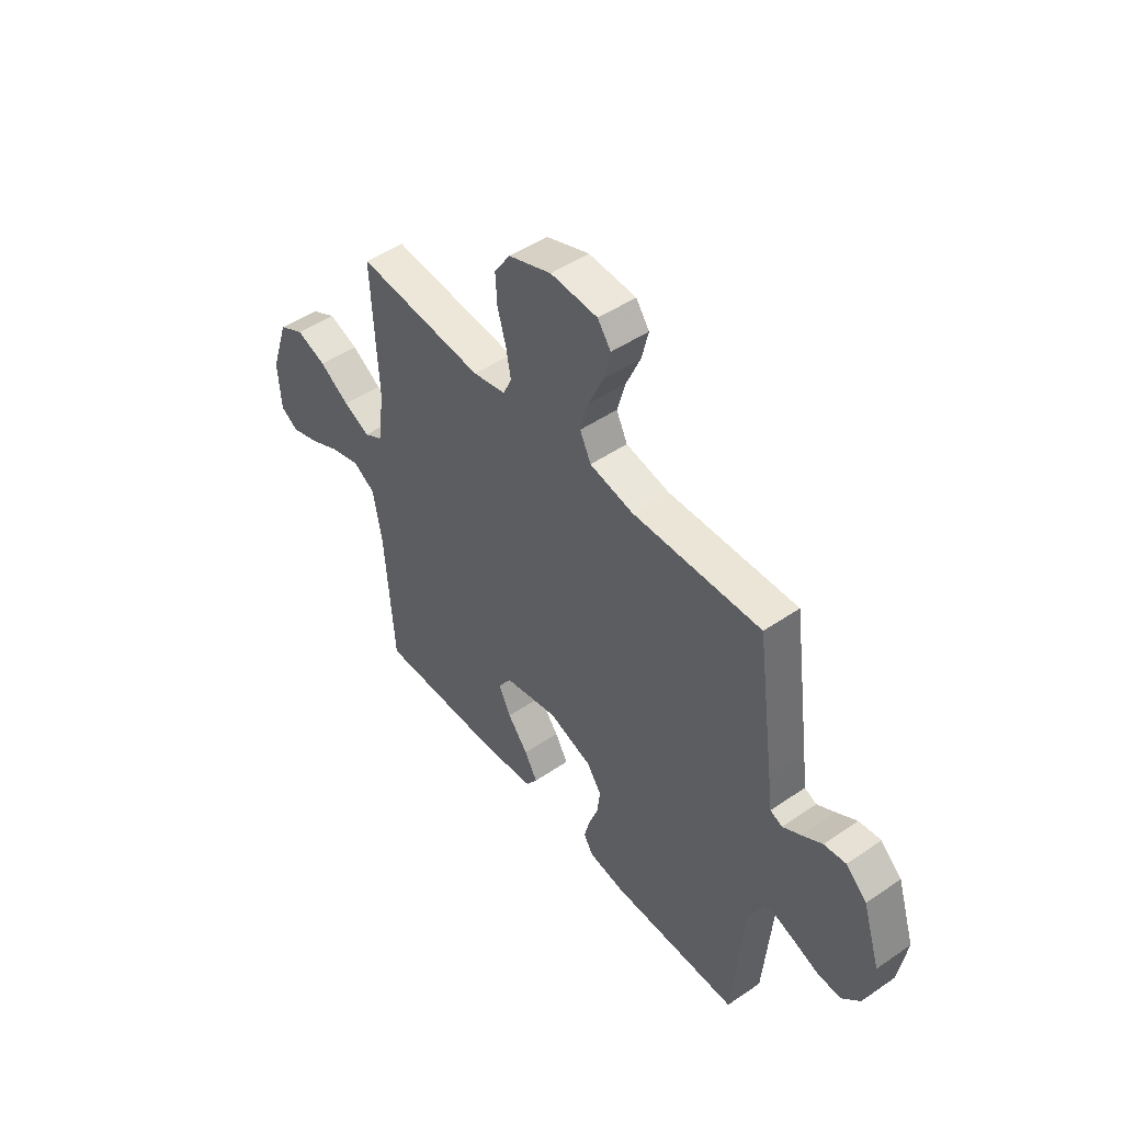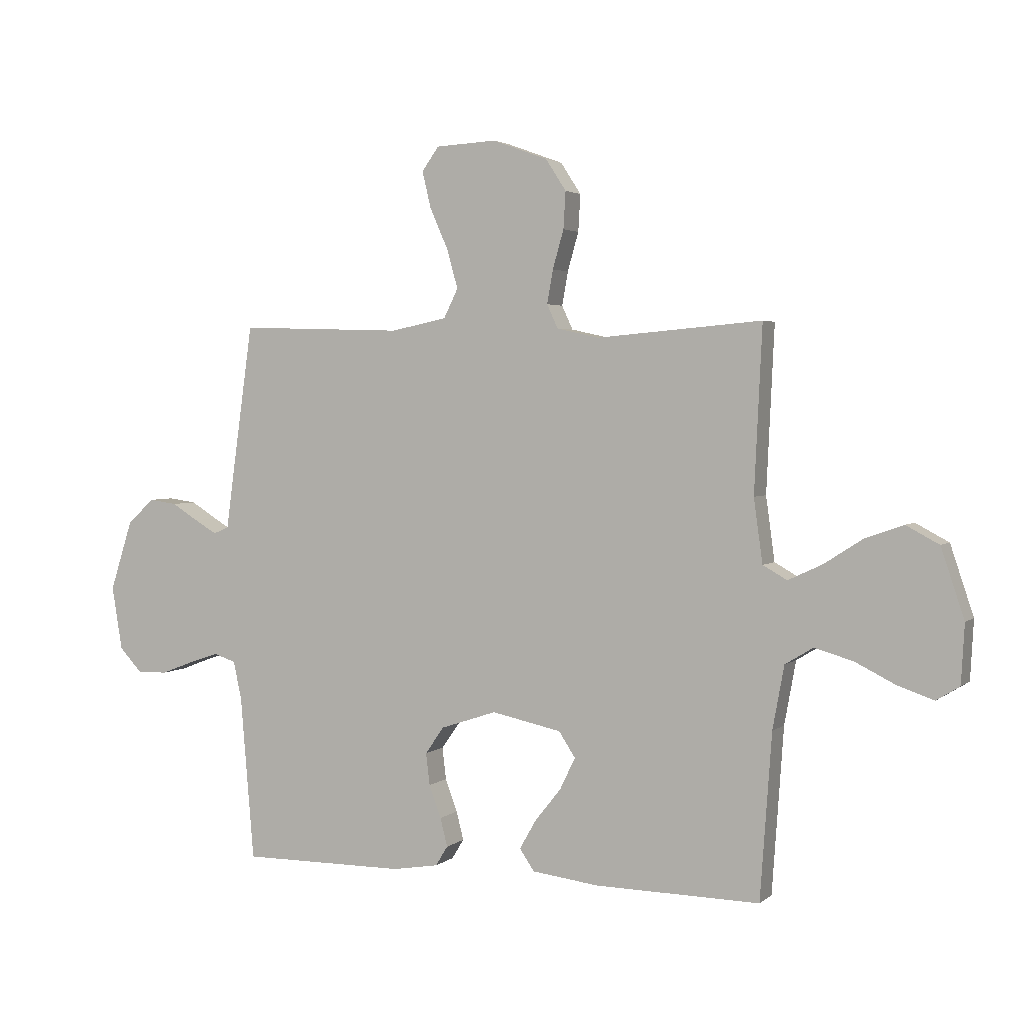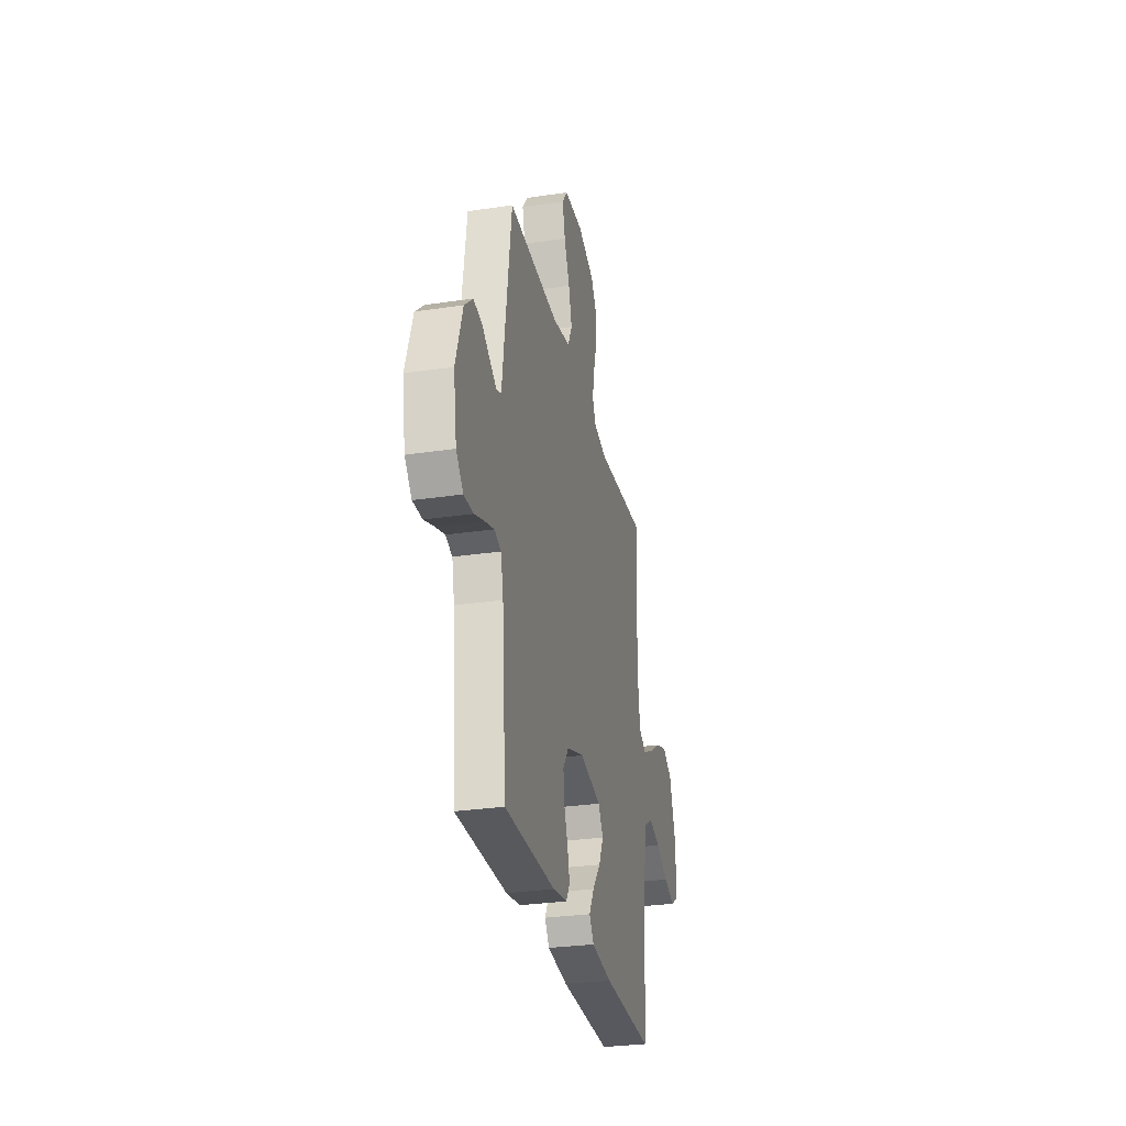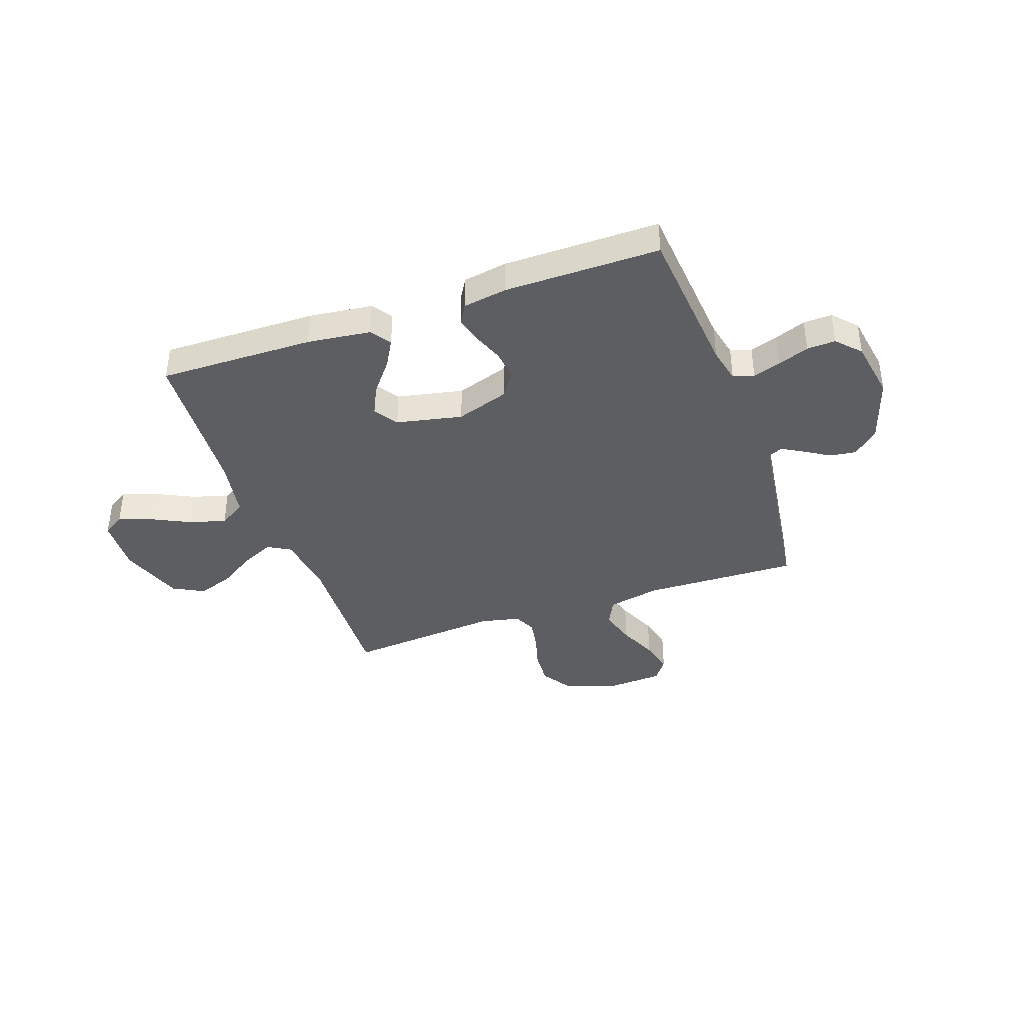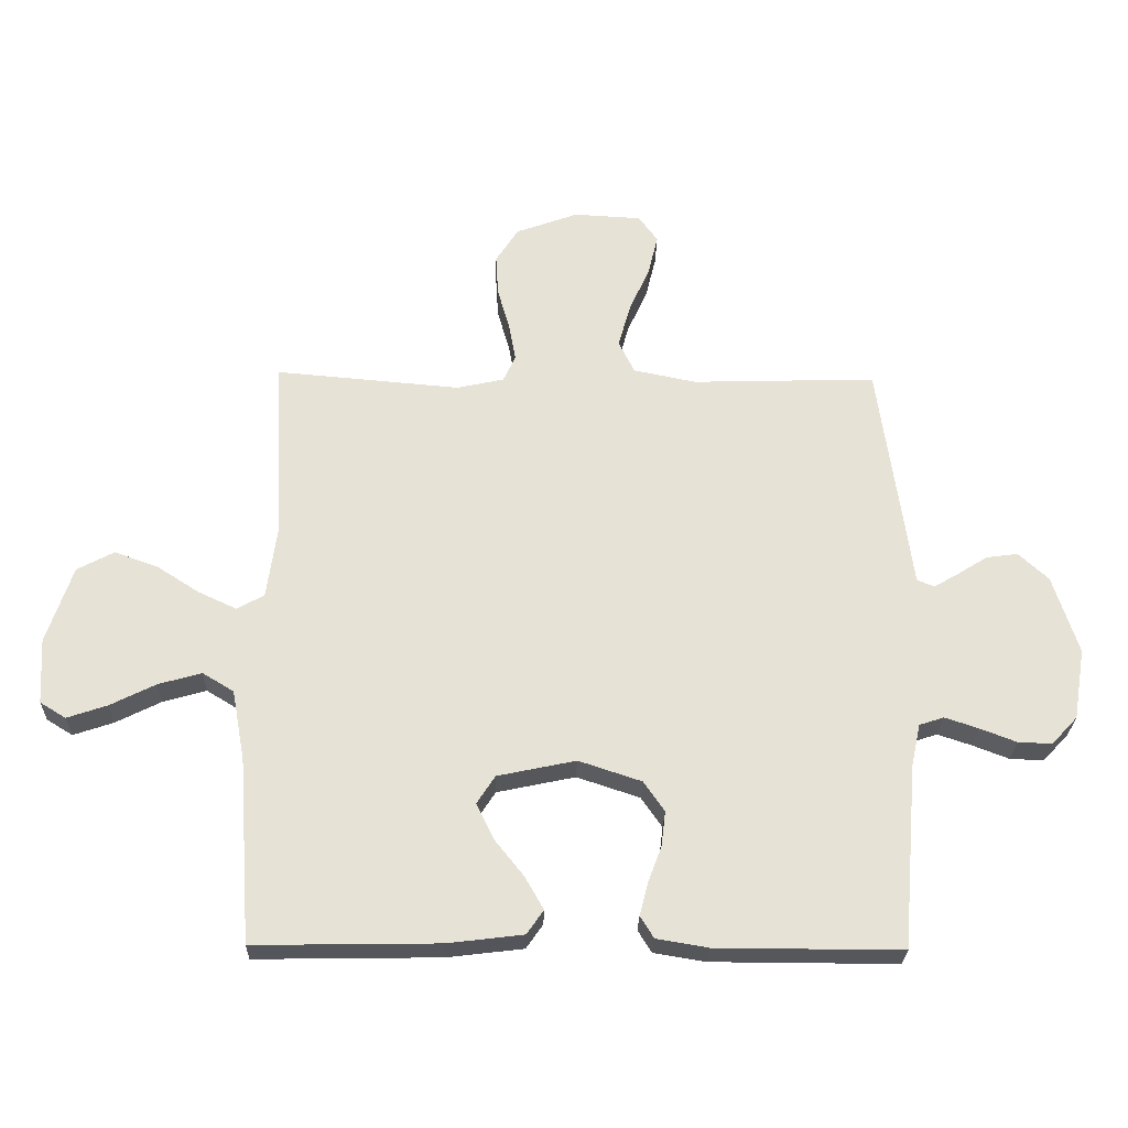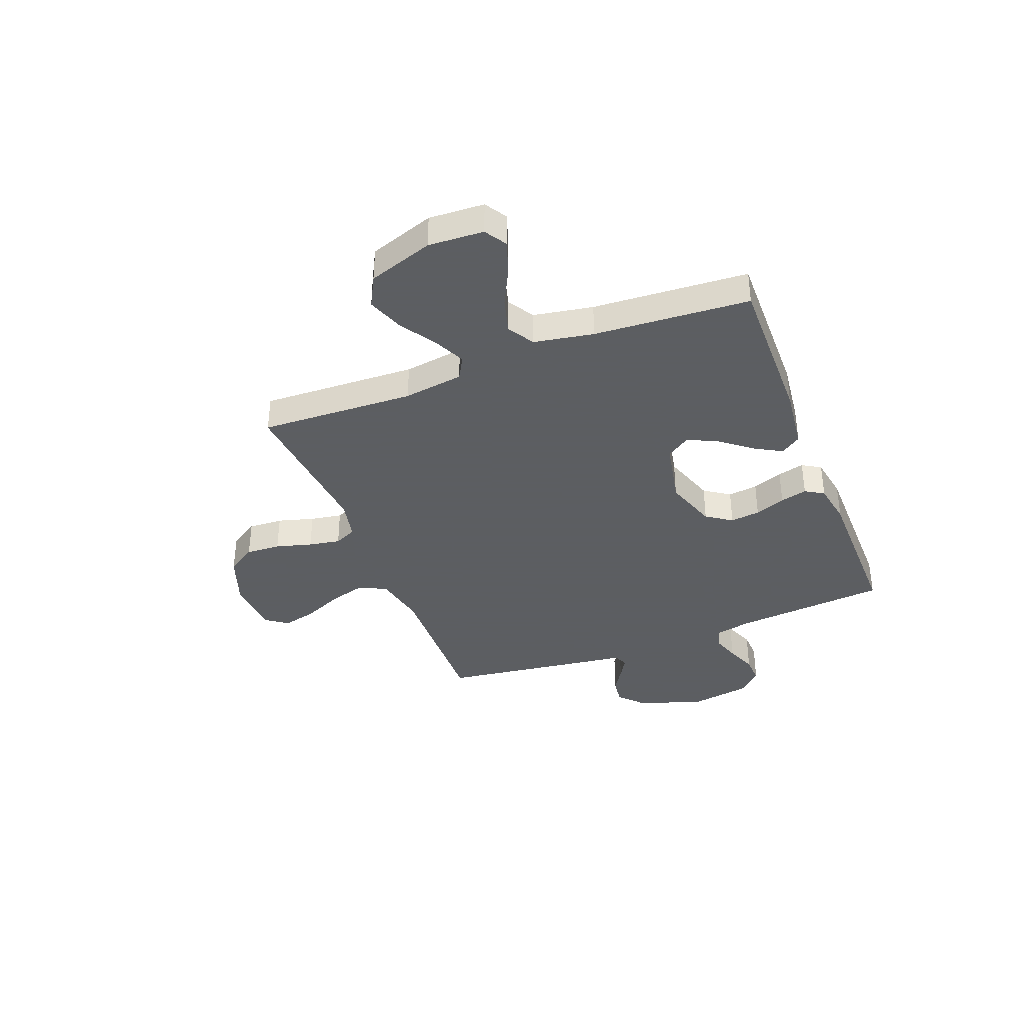
<metadata>
{"format":"obj","ext":"obj","renderer":"f3d","projection":"perspective","resolution":1024,"background":"white","views":[{"elev":48.2,"azim":-127.4,"up":"+Z"},{"elev":2.9,"azim":23.6,"up":"+Z"},{"elev":-29.4,"azim":-77.6,"up":"+Z"},{"elev":-38.9,"azim":-160.5,"up":"+Y"},{"elev":-26.4,"azim":178.6,"up":"+Z"},{"elev":-37.4,"azim":111.4,"up":"+Y"}]}
</metadata>
<code>
v 0.5 0.07 0.5
v 0.486 0.07 0.2
v 0.502 0.07 0.084
v 0.546 0.07 0.059
v 0.608 0.07 0.088
v 0.678 0.07 0.133
v 0.748 0.07 0.158
v 0.808 0.07 0.126
v 0.85 0.07 0
v 0.844 0.07 -0.107
v 0.802 0.07 -0.133
v 0.737 0.07 -0.111
v 0.663 0.07 -0.074
v 0.593 0.07 -0.054
v 0.542 0.07 -0.085
v 0.521 0.07 -0.2
v 0.5 0.07 -0.5
v 0.2 0.07 -0.495
v 0.078 0.07 -0.48
v 0.051 0.07 -0.441
v 0.081 0.07 -0.388
v 0.129 0.07 -0.328
v 0.157 0.07 -0.27
v 0.127 0.07 -0.224
v 0 0.07 -0.197
v -0.102 0.07 -0.231
v -0.136 0.07 -0.28
v -0.129 0.07 -0.338
v -0.107 0.07 -0.397
v -0.094 0.07 -0.449
v -0.116 0.07 -0.485
v -0.2 0.07 -0.499
v -0.5 0.07 -0.5
v -0.525 0.07 -0.2
v -0.54 0.07 -0.131
v -0.58 0.07 -0.118
v -0.634 0.07 -0.136
v -0.694 0.07 -0.159
v -0.749 0.07 -0.161
v -0.791 0.07 -0.116
v -0.81 0.07 0
v -0.769 0.07 0.128
v -0.72 0.07 0.173
v -0.669 0.07 0.166
v -0.621 0.07 0.136
v -0.58 0.07 0.112
v -0.552 0.07 0.124
v -0.542 0.07 0.2
v -0.5 0.07 0.5
v -0.2 0.07 0.491
v -0.098 0.07 0.512
v -0.072 0.07 0.565
v -0.092 0.07 0.636
v -0.125 0.07 0.711
v -0.141 0.07 0.777
v -0.11 0.07 0.82
v 0 0.07 0.826
v 0.101 0.07 0.789
v 0.138 0.07 0.732
v 0.134 0.07 0.665
v 0.114 0.07 0.595
v 0.103 0.07 0.534
v 0.123 0.07 0.491
v 0.2 0.07 0.474
v 0.5 0 0.5
v 0.486 0 0.2
v 0.502 0 0.084
v 0.546 0 0.059
v 0.608 0 0.088
v 0.678 0 0.133
v 0.748 0 0.158
v 0.808 0 0.126
v 0.85 0 0
v 0.844 0 -0.107
v 0.802 0 -0.133
v 0.737 0 -0.111
v 0.663 0 -0.074
v 0.593 0 -0.054
v 0.542 0 -0.085
v 0.521 0 -0.2
v 0.5 0 -0.5
v 0.2 0 -0.495
v 0.078 0 -0.48
v 0.051 0 -0.441
v 0.081 0 -0.388
v 0.129 0 -0.328
v 0.157 0 -0.27
v 0.127 0 -0.224
v 0 0 -0.197
v -0.102 0 -0.231
v -0.136 0 -0.28
v -0.129 0 -0.338
v -0.107 0 -0.397
v -0.094 0 -0.449
v -0.116 0 -0.485
v -0.2 0 -0.499
v -0.5 0 -0.5
v -0.525 0 -0.2
v -0.54 0 -0.131
v -0.58 0 -0.118
v -0.634 0 -0.136
v -0.694 0 -0.159
v -0.749 0 -0.161
v -0.791 0 -0.116
v -0.81 0 0
v -0.769 0 0.128
v -0.72 0 0.173
v -0.669 0 0.166
v -0.621 0 0.136
v -0.58 0 0.112
v -0.552 0 0.124
v -0.542 0 0.2
v -0.5 0 0.5
v -0.2 0 0.491
v -0.098 0 0.512
v -0.072 0 0.565
v -0.092 0 0.636
v -0.125 0 0.711
v -0.141 0 0.777
v -0.11 0 0.82
v 0 0 0.826
v 0.101 0 0.789
v 0.138 0 0.732
v 0.134 0 0.665
v 0.114 0 0.595
v 0.103 0 0.534
v 0.123 0 0.491
v 0.2 0 0.474
f 58 59 60 61
f 58 61 62
f 57 58 62
f 56 57 62
f 53 54 55 56
f 52 53 56 62
f 51 52 62 63
f 47 48 49 50
f 47 50 51 63
f 42 43 44 45
f 42 45 46
f 41 42 46
f 40 41 46 47
f 37 38 39 40
f 36 37 40 47
f 31 32 33 34
f 31 34 35
f 28 29 30 31
f 27 28 31 35
f 26 27 35
f 25 26 35 36
f 19 20 21 22
f 19 22 23
f 16 17 18 19
f 15 16 19 23
f 14 15 23 24
f 10 11 12 13
f 10 13 14
f 9 10 14
f 8 9 14
f 5 6 7 8
f 4 5 8 14
f 3 4 14 24
f 64 1 2
f 25 36 47 63
f 24 25 63 64
f 2 3 24 64
f 125 124 123 122
f 126 125 122
f 126 122 121
f 126 121 120
f 120 119 118 117
f 126 120 117 116
f 127 126 116 115
f 114 113 112 111
f 127 115 114 111
f 109 108 107 106
f 110 109 106
f 110 106 105
f 111 110 105 104
f 104 103 102 101
f 111 104 101 100
f 98 97 96 95
f 99 98 95
f 95 94 93 92
f 99 95 92 91
f 99 91 90
f 100 99 90 89
f 86 85 84 83
f 87 86 83
f 83 82 81 80
f 87 83 80 79
f 88 87 79 78
f 77 76 75 74
f 78 77 74
f 78 74 73
f 78 73 72
f 72 71 70 69
f 78 72 69 68
f 88 78 68 67
f 66 65 128
f 127 111 100 89
f 128 127 89 88
f 128 88 67 66
f 1 65 66 2
f 2 66 67 3
f 3 67 68 4
f 4 68 69 5
f 5 69 70 6
f 6 70 71 7
f 7 71 72 8
f 8 72 73 9
f 9 73 74 10
f 10 74 75 11
f 11 75 76 12
f 12 76 77 13
f 13 77 78 14
f 14 78 79 15
f 15 79 80 16
f 16 80 81 17
f 17 81 82 18
f 18 82 83 19
f 19 83 84 20
f 20 84 85 21
f 21 85 86 22
f 22 86 87 23
f 23 87 88 24
f 24 88 89 25
f 25 89 90 26
f 26 90 91 27
f 27 91 92 28
f 28 92 93 29
f 29 93 94 30
f 30 94 95 31
f 31 95 96 32
f 32 96 97 33
f 33 97 98 34
f 34 98 99 35
f 35 99 100 36
f 36 100 101 37
f 37 101 102 38
f 38 102 103 39
f 39 103 104 40
f 40 104 105 41
f 41 105 106 42
f 42 106 107 43
f 43 107 108 44
f 44 108 109 45
f 45 109 110 46
f 46 110 111 47
f 47 111 112 48
f 48 112 113 49
f 49 113 114 50
f 50 114 115 51
f 51 115 116 52
f 52 116 117 53
f 53 117 118 54
f 54 118 119 55
f 55 119 120 56
f 56 120 121 57
f 57 121 122 58
f 58 122 123 59
f 59 123 124 60
f 60 124 125 61
f 61 125 126 62
f 62 126 127 63
f 63 127 128 64
f 64 128 65 1

</code>
